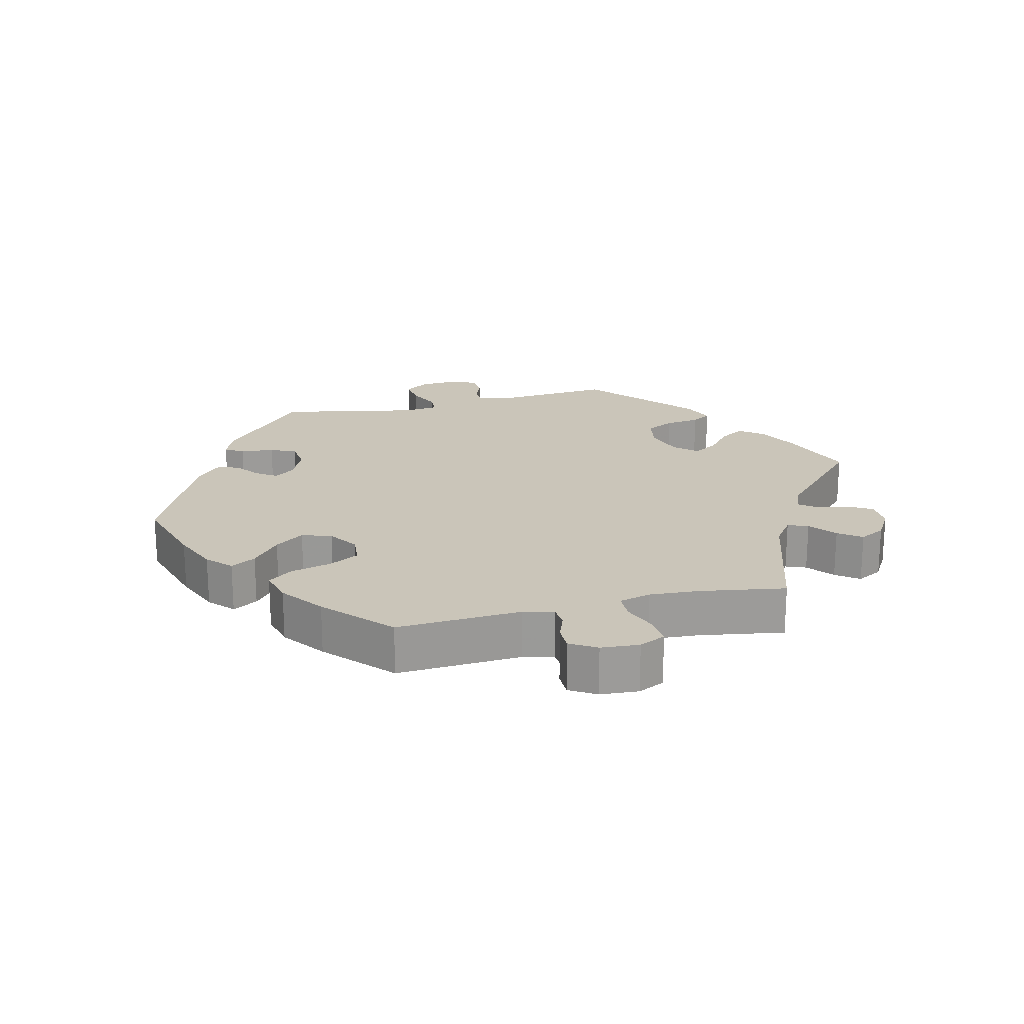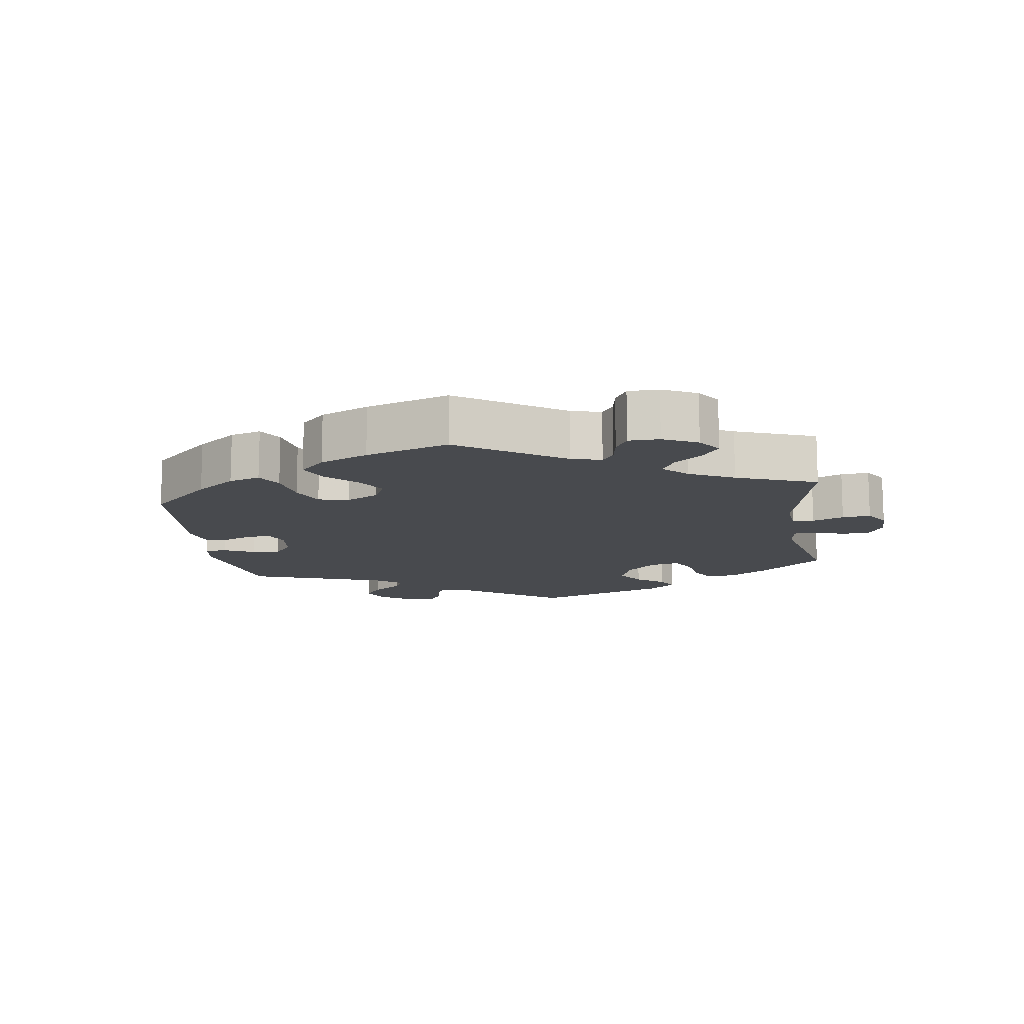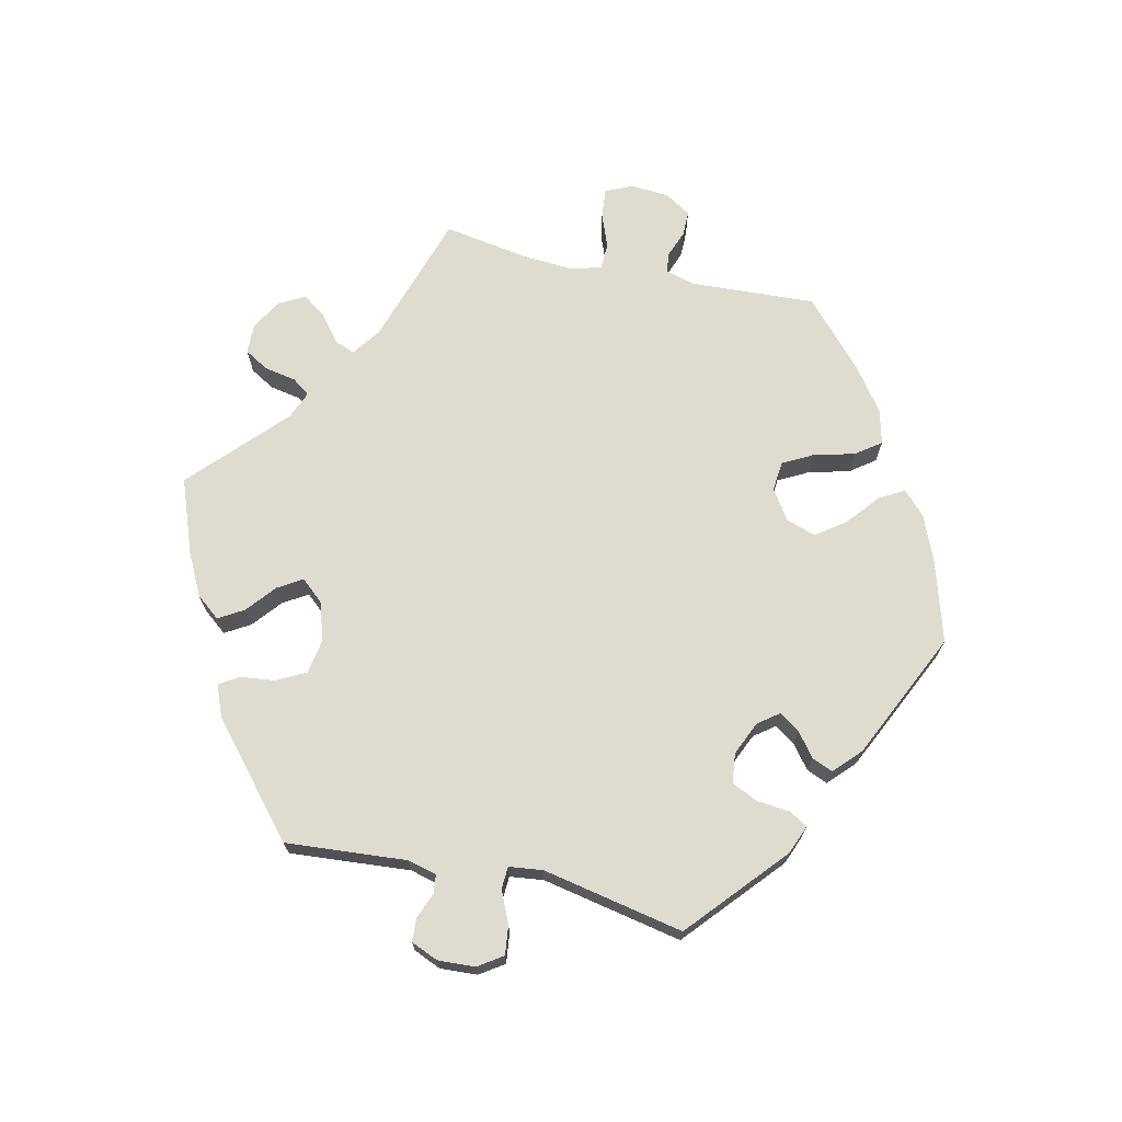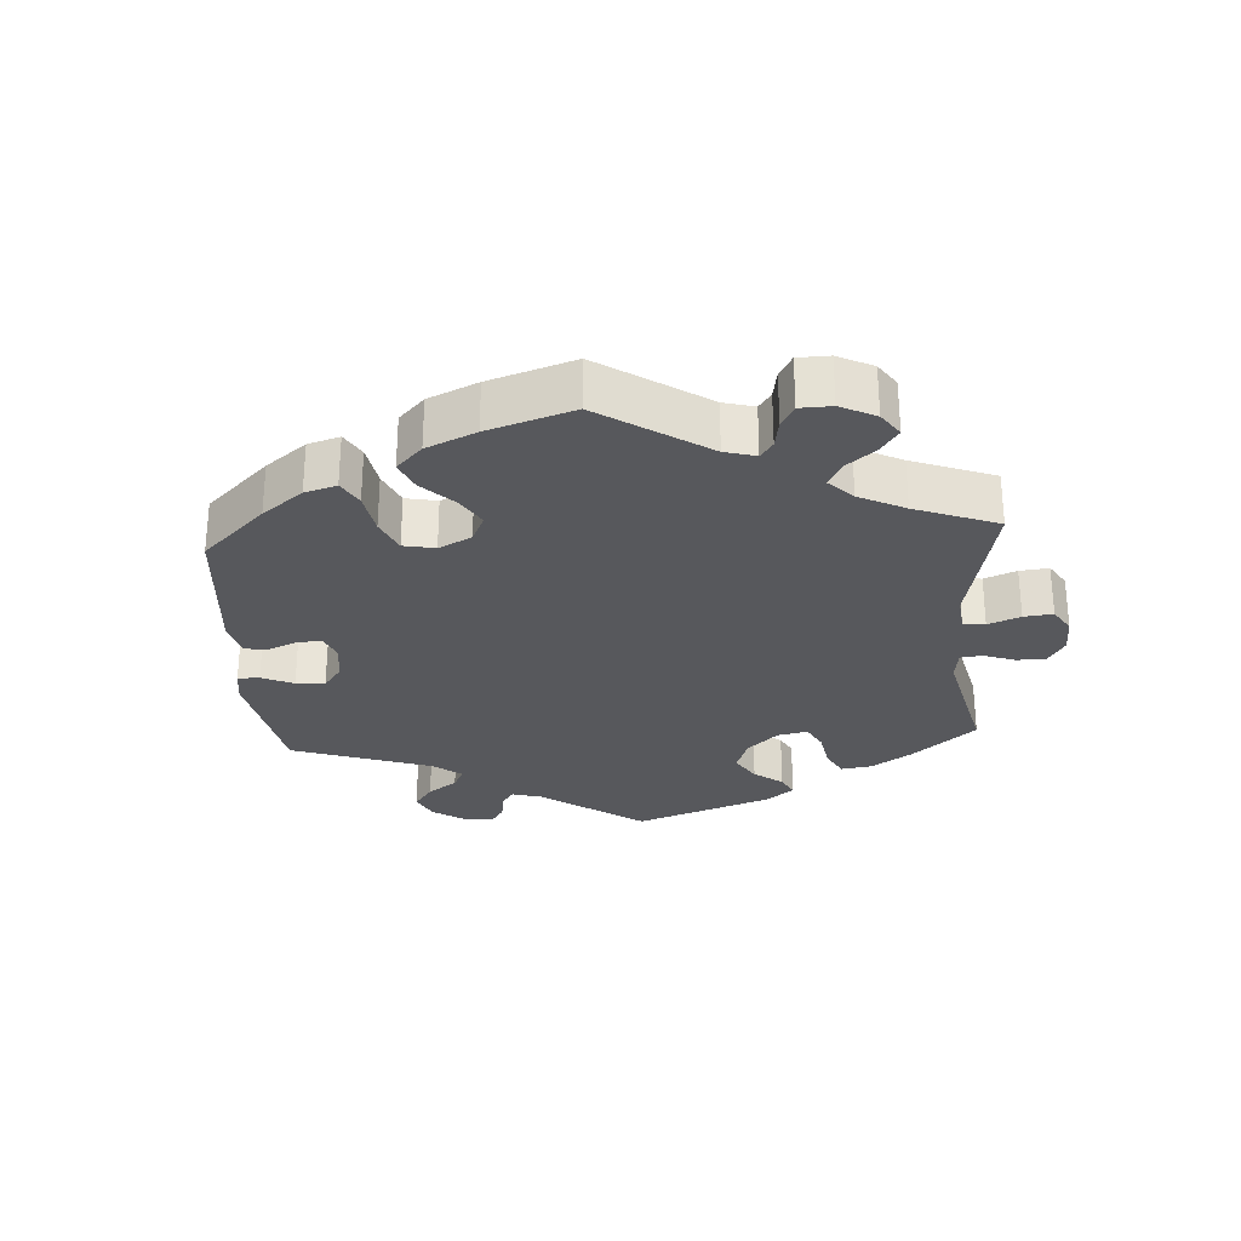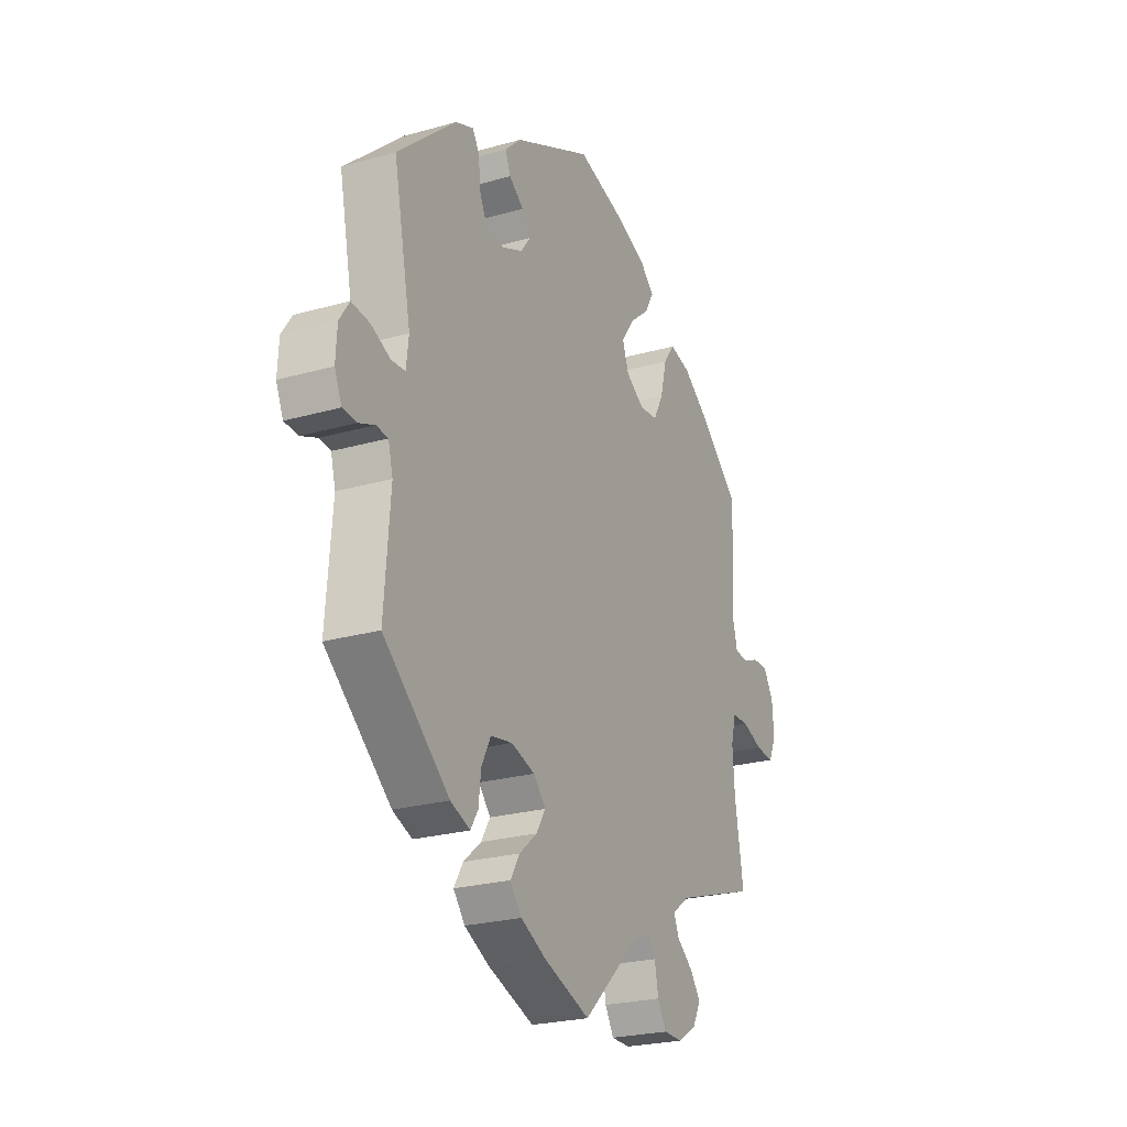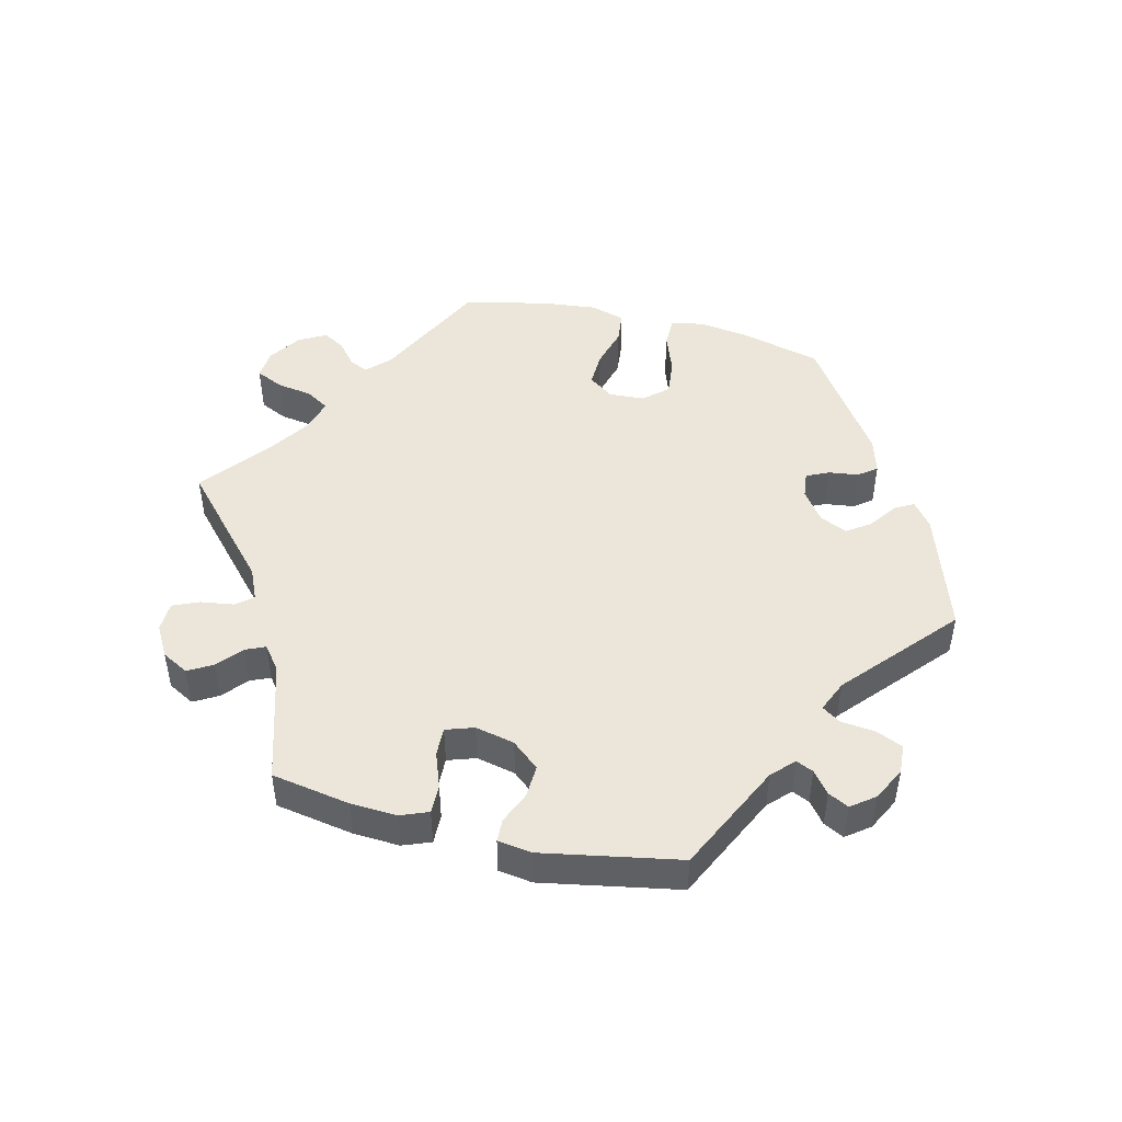
<metadata>
{"format":"obj","ext":"obj","renderer":"f3d","projection":"perspective","resolution":1024,"background":"white","views":[{"elev":20.7,"azim":76.1,"up":"+Y"},{"elev":-13.0,"azim":68.2,"up":"+Y"},{"elev":70.3,"azim":-77.4,"up":"+Y"},{"elev":-28.8,"azim":63.8,"up":"+Y"},{"elev":-24.1,"azim":-64.7,"up":"+Z"},{"elev":47.8,"azim":-136.2,"up":"+Y"}]}
</metadata>
<code>
v -0.359 0.07 0.414
v -0.316 0.07 0.431
v -0.3 0.07 0.404
v -0.295 0.07 0.354
v -0.277 0.07 0.316
v -0.233 0.07 0.311
v -0.183 0.07 0.333
v -0.16 0.07 0.364
v -0.181 0.07 0.394
v -0.216 0.07 0.421
v -0.229 0.07 0.452
v -0.19 0.07 0.489
v -0.001 0.07 0.578
v 0.118 0.07 0.543
v 0.186 0.07 0.515
v 0.221 0.07 0.482
v 0.2 0.07 0.445
v 0.152 0.07 0.405
v 0.121 0.07 0.362
v 0.136 0.07 0.318
v 0.18 0.07 0.289
v 0.224 0.07 0.293
v 0.248 0.07 0.338
v 0.263 0.07 0.398
v 0.29 0.07 0.435
v 0.341 0.07 0.422
v 0.404 0.07 0.376
v 0.5 0.07 0.289
v 0.49 0.07 0.104
v 0.502 0.07 0.059
v 0.532 0.07 0.056
v 0.572 0.07 0.071
v 0.609 0.07 0.071
v 0.633 0.07 0.032
v 0.637 0.07 -0.025
v 0.619 0.07 -0.064
v 0.575 0.07 -0.06
v 0.526 0.07 -0.041
v 0.486 0.07 -0.042
v 0.474 0.07 -0.089
v 0.479 0.07 -0.163
v 0.5 0.07 -0.289
v 0.302 0.07 -0.353
v 0.261 0.07 -0.383
v 0.273 0.07 -0.413
v 0.312 0.07 -0.444
v 0.337 0.07 -0.478
v 0.317 0.07 -0.516
v 0.272 0.07 -0.543
v 0.227 0.07 -0.542
v 0.206 0.07 -0.506
v 0.197 0.07 -0.459
v 0.178 0.07 -0.433
v 0.137 0.07 -0.45
v 0.001 0.07 -0.578
v -0.11 0.07 -0.537
v -0.171 0.07 -0.506
v -0.199 0.07 -0.471
v -0.177 0.07 -0.434
v -0.134 0.07 -0.398
v -0.112 0.07 -0.362
v -0.141 0.07 -0.329
v -0.198 0.07 -0.311
v -0.25 0.07 -0.32
v -0.272 0.07 -0.363
v -0.278 0.07 -0.414
v -0.296 0.07 -0.443
v -0.343 0.07 -0.424
v -0.501 0.07 -0.289
v -0.487 0.07 -0.11
v -0.498 0.07 -0.067
v -0.526 0.07 -0.064
v -0.564 0.07 -0.079
v -0.598 0.07 -0.077
v -0.615 0.07 -0.037
v -0.612 0.07 0.018
v -0.588 0.07 0.054
v -0.545 0.07 0.049
v -0.498 0.07 0.028
v -0.465 0.07 0.03
v -0.459 0.07 0.08
v -0.501 0.07 0.289
v -0.359 0 0.414
v -0.316 0 0.431
v -0.3 0 0.404
v -0.295 0 0.354
v -0.277 0 0.316
v -0.233 0 0.311
v -0.183 0 0.333
v -0.16 0 0.364
v -0.181 0 0.394
v -0.216 0 0.421
v -0.229 0 0.452
v -0.19 0 0.489
v -0.001 0 0.578
v 0.118 0 0.543
v 0.186 0 0.515
v 0.221 0 0.482
v 0.2 0 0.445
v 0.152 0 0.405
v 0.121 0 0.362
v 0.136 0 0.318
v 0.18 0 0.289
v 0.224 0 0.293
v 0.248 0 0.338
v 0.263 0 0.398
v 0.29 0 0.435
v 0.341 0 0.422
v 0.404 0 0.376
v 0.5 0 0.289
v 0.49 0 0.104
v 0.502 0 0.059
v 0.532 0 0.056
v 0.572 0 0.071
v 0.609 0 0.071
v 0.633 0 0.032
v 0.637 0 -0.025
v 0.619 0 -0.064
v 0.575 0 -0.06
v 0.526 0 -0.041
v 0.486 0 -0.042
v 0.474 0 -0.089
v 0.479 0 -0.163
v 0.5 0 -0.289
v 0.302 0 -0.353
v 0.261 0 -0.383
v 0.273 0 -0.413
v 0.312 0 -0.444
v 0.337 0 -0.478
v 0.317 0 -0.516
v 0.272 0 -0.543
v 0.227 0 -0.542
v 0.206 0 -0.506
v 0.197 0 -0.459
v 0.178 0 -0.433
v 0.137 0 -0.45
v 0.001 0 -0.578
v -0.11 0 -0.537
v -0.171 0 -0.506
v -0.199 0 -0.471
v -0.177 0 -0.434
v -0.134 0 -0.398
v -0.112 0 -0.362
v -0.141 0 -0.329
v -0.198 0 -0.311
v -0.25 0 -0.32
v -0.272 0 -0.363
v -0.278 0 -0.414
v -0.296 0 -0.443
v -0.343 0 -0.424
v -0.501 0 -0.289
v -0.487 0 -0.11
v -0.498 0 -0.067
v -0.526 0 -0.064
v -0.564 0 -0.079
v -0.598 0 -0.077
v -0.615 0 -0.037
v -0.612 0 0.018
v -0.588 0 0.054
v -0.545 0 0.049
v -0.498 0 0.028
v -0.465 0 0.03
v -0.459 0 0.08
v -0.501 0 0.289
f 81 82 1 2
f 80 81 2 3
f 76 77 78 79
f 76 79 80
f 75 76 80
f 72 73 74 75
f 71 72 75 80
f 70 71 80 3
f 65 66 67 68
f 64 65 68 69
f 63 64 69 70
f 57 58 59 60
f 57 60 61
f 54 55 56 57
f 53 54 57 61
f 49 50 51 52
f 49 52 53
f 48 49 53
f 45 46 47 48
f 45 48 53
f 44 45 53 61
f 41 42 43
f 40 41 43 44
f 39 40 44 61
f 35 36 37 38
f 35 38 39
f 34 35 39
f 31 32 33 34
f 30 31 34 39
f 29 30 39 61
f 23 24 25 26
f 22 23 26 27
f 15 16 17 18
f 15 18 19
f 14 15 19
f 13 14 19
f 12 13 19 20
f 9 10 11 12
f 8 9 12 20
f 70 3 4
f 62 63 70 4
f 22 27 28 29
f 21 22 29 61
f 7 8 20 21
f 6 7 21 61
f 5 6 61 62
f 4 5 62
f 84 83 164 163
f 85 84 163 162
f 161 160 159 158
f 162 161 158
f 162 158 157
f 157 156 155 154
f 162 157 154 153
f 85 162 153 152
f 150 149 148 147
f 151 150 147 146
f 152 151 146 145
f 142 141 140 139
f 143 142 139
f 139 138 137 136
f 143 139 136 135
f 134 133 132 131
f 135 134 131
f 135 131 130
f 130 129 128 127
f 135 130 127
f 143 135 127 126
f 125 124 123
f 126 125 123 122
f 143 126 122 121
f 120 119 118 117
f 121 120 117
f 121 117 116
f 116 115 114 113
f 121 116 113 112
f 143 121 112 111
f 108 107 106 105
f 109 108 105 104
f 100 99 98 97
f 101 100 97
f 101 97 96
f 101 96 95
f 102 101 95 94
f 94 93 92 91
f 102 94 91 90
f 86 85 152
f 86 152 145 144
f 111 110 109 104
f 143 111 104 103
f 103 102 90 89
f 143 103 89 88
f 144 143 88 87
f 144 87 86
f 1 83 84 2
f 2 84 85 3
f 3 85 86 4
f 4 86 87 5
f 5 87 88 6
f 6 88 89 7
f 7 89 90 8
f 8 90 91 9
f 9 91 92 10
f 10 92 93 11
f 11 93 94 12
f 12 94 95 13
f 13 95 96 14
f 14 96 97 15
f 15 97 98 16
f 16 98 99 17
f 17 99 100 18
f 18 100 101 19
f 19 101 102 20
f 20 102 103 21
f 21 103 104 22
f 22 104 105 23
f 23 105 106 24
f 24 106 107 25
f 25 107 108 26
f 26 108 109 27
f 27 109 110 28
f 28 110 111 29
f 29 111 112 30
f 30 112 113 31
f 31 113 114 32
f 32 114 115 33
f 33 115 116 34
f 34 116 117 35
f 35 117 118 36
f 36 118 119 37
f 37 119 120 38
f 38 120 121 39
f 39 121 122 40
f 40 122 123 41
f 41 123 124 42
f 42 124 125 43
f 43 125 126 44
f 44 126 127 45
f 45 127 128 46
f 46 128 129 47
f 47 129 130 48
f 48 130 131 49
f 49 131 132 50
f 50 132 133 51
f 51 133 134 52
f 52 134 135 53
f 53 135 136 54
f 54 136 137 55
f 55 137 138 56
f 56 138 139 57
f 57 139 140 58
f 58 140 141 59
f 59 141 142 60
f 60 142 143 61
f 61 143 144 62
f 62 144 145 63
f 63 145 146 64
f 64 146 147 65
f 65 147 148 66
f 66 148 149 67
f 67 149 150 68
f 68 150 151 69
f 69 151 152 70
f 70 152 153 71
f 71 153 154 72
f 72 154 155 73
f 73 155 156 74
f 74 156 157 75
f 75 157 158 76
f 76 158 159 77
f 77 159 160 78
f 78 160 161 79
f 79 161 162 80
f 80 162 163 81
f 81 163 164 82
f 82 164 83 1

</code>
